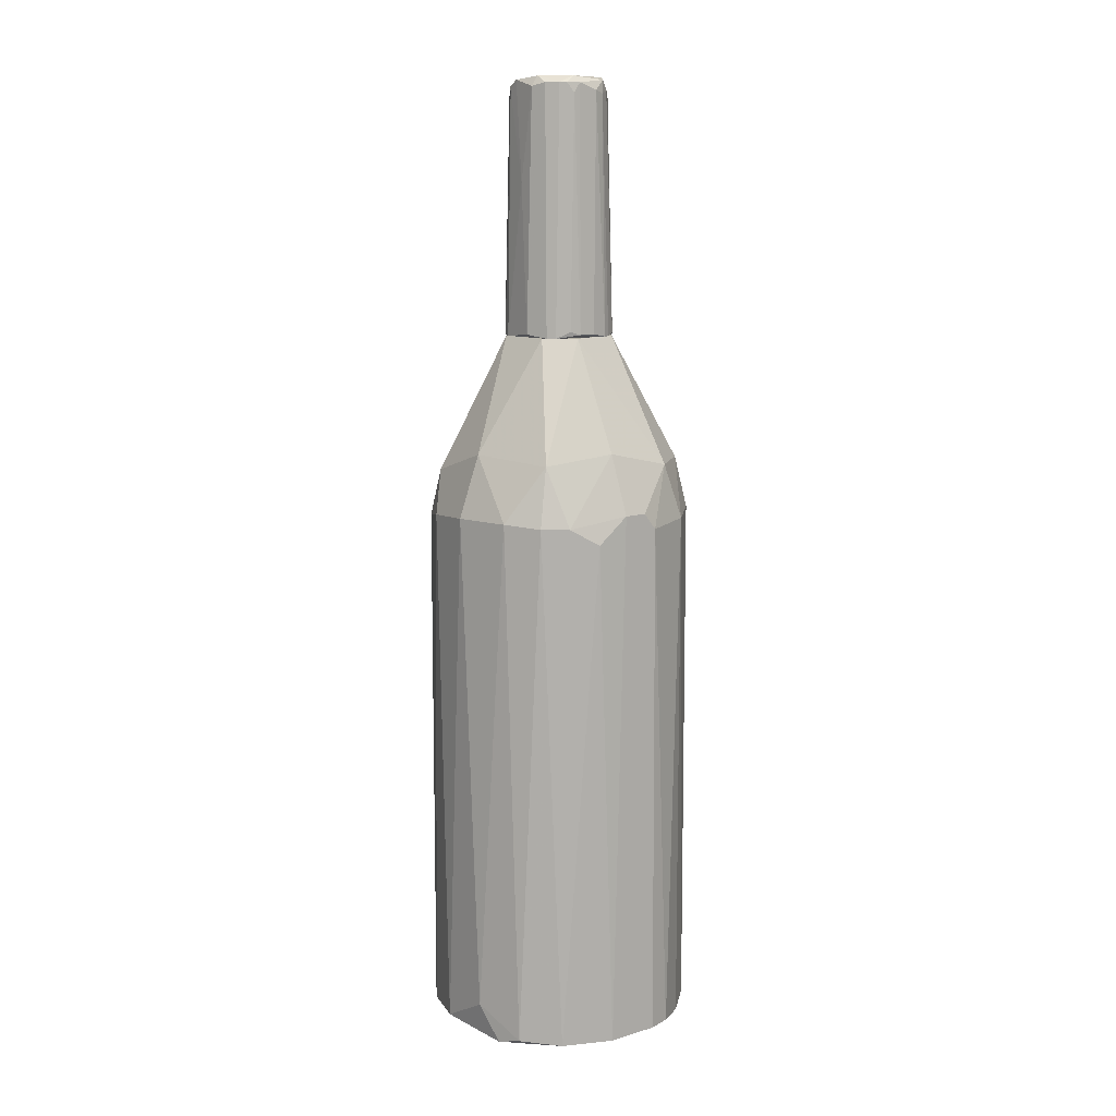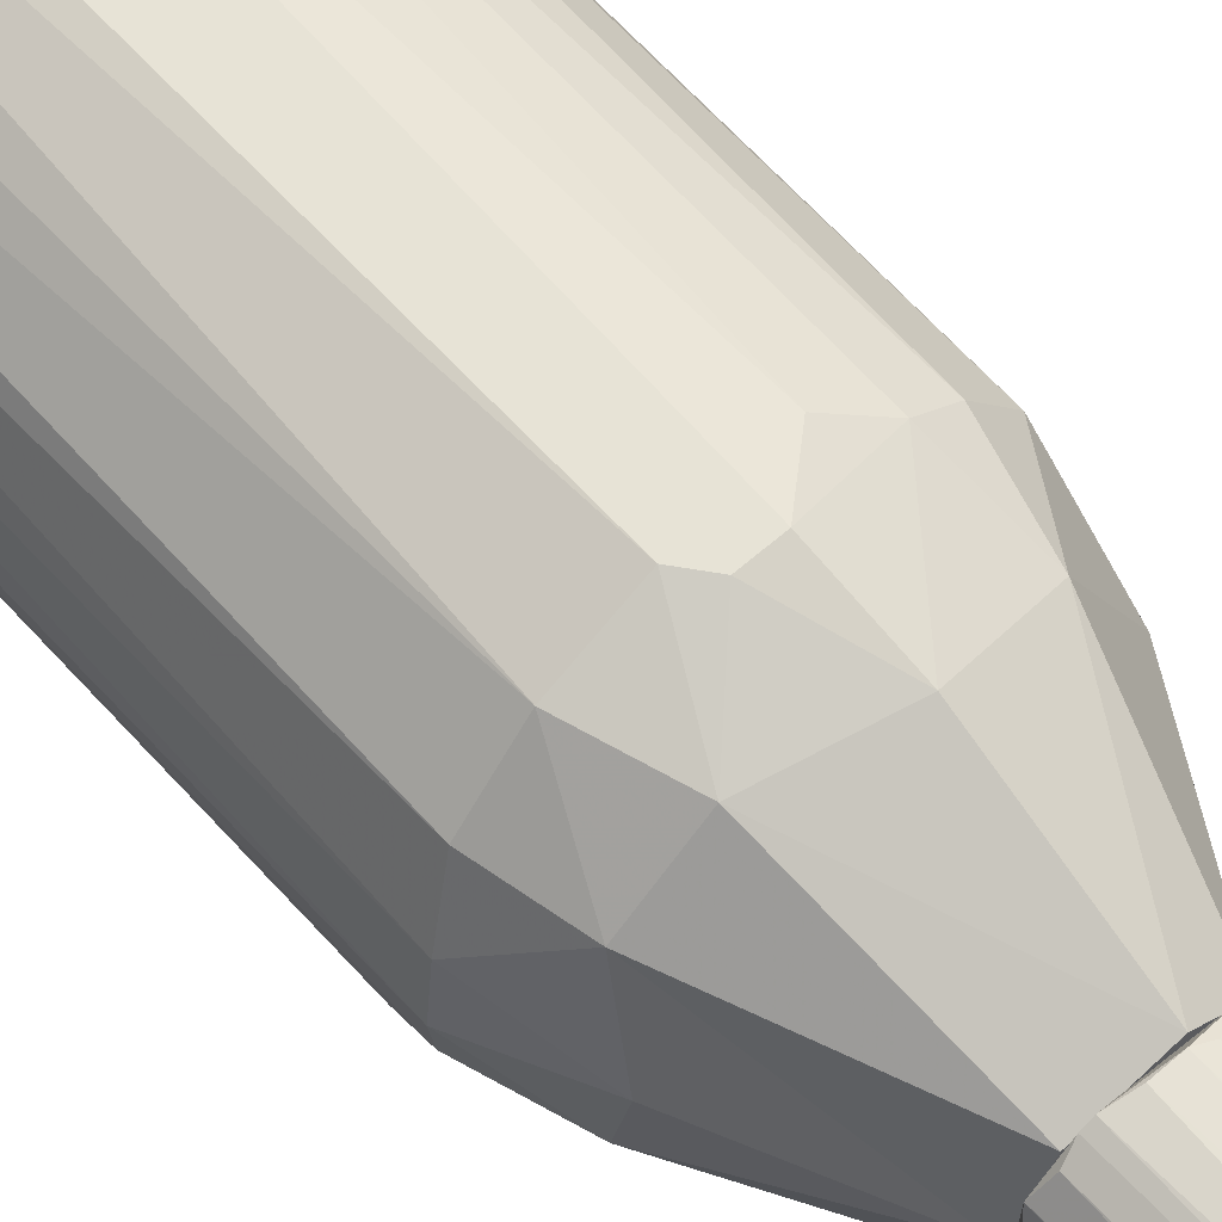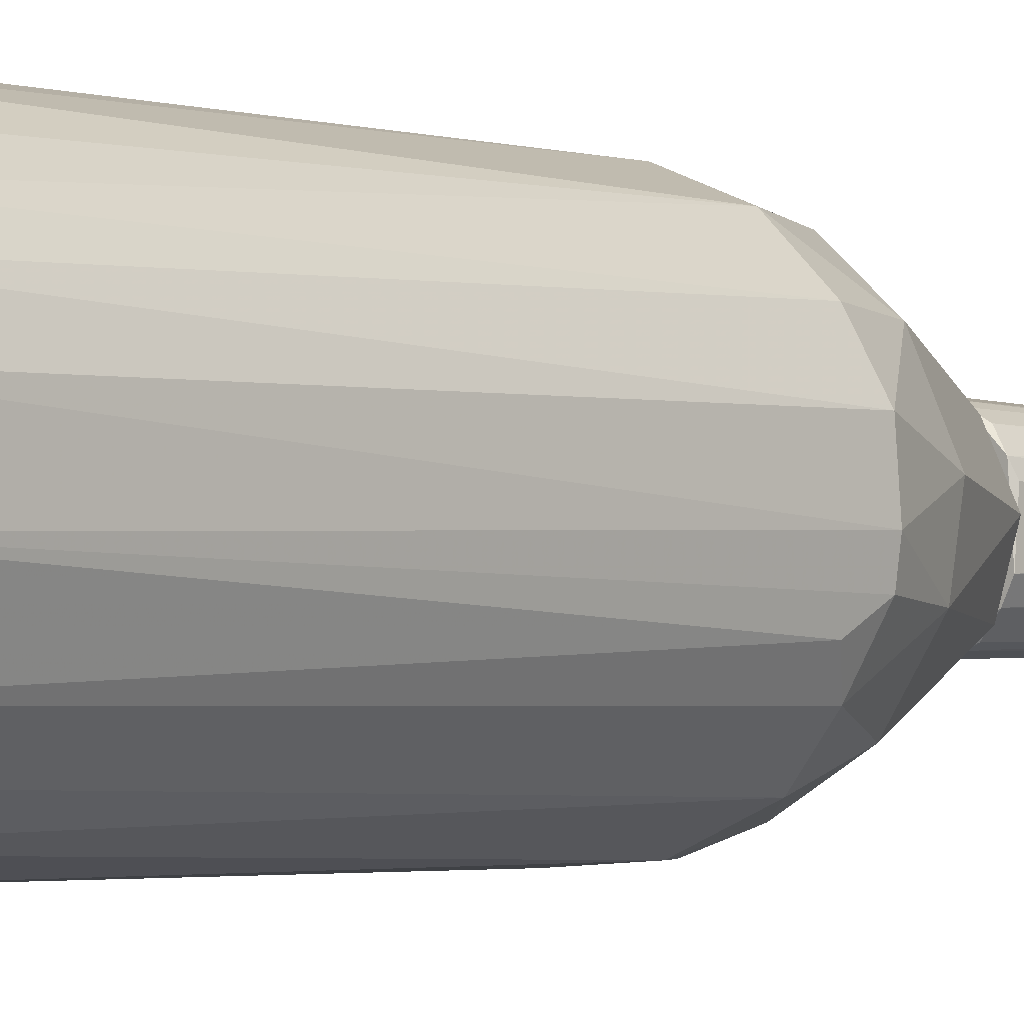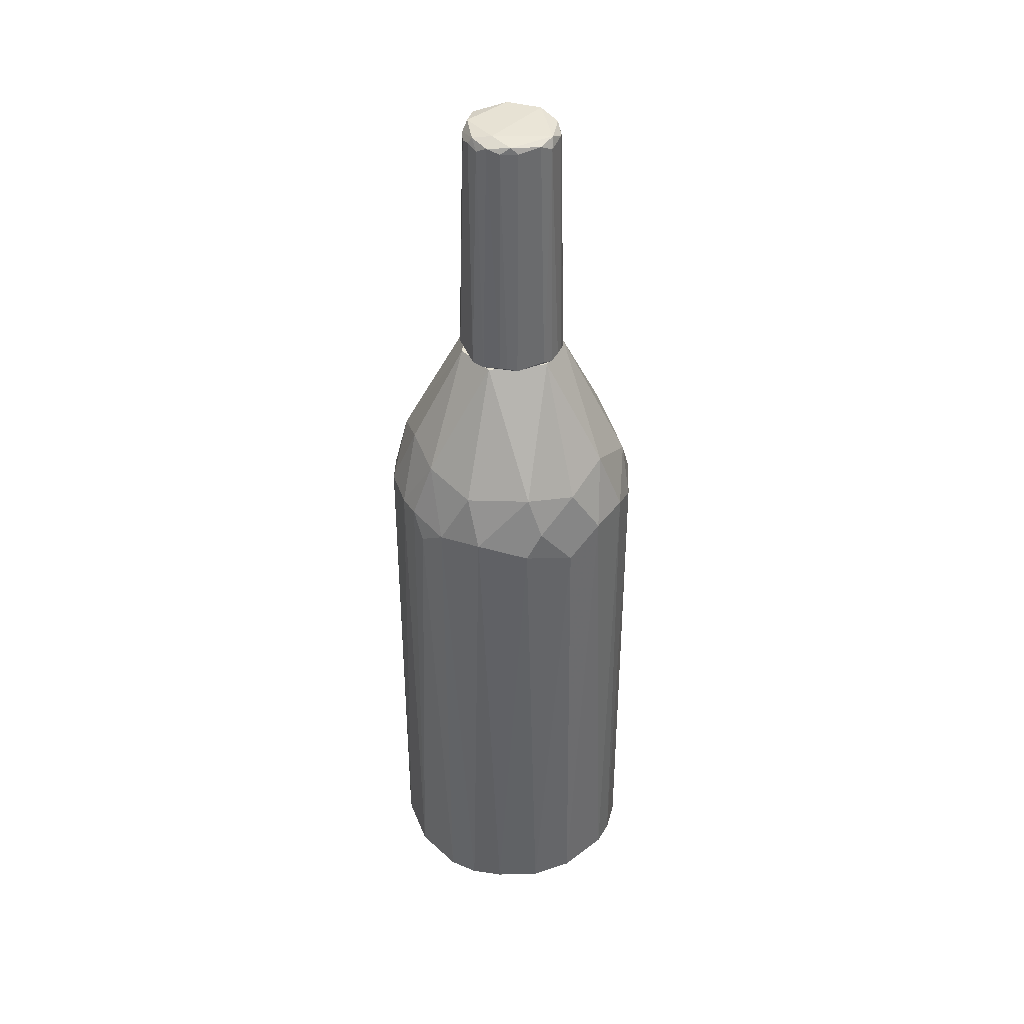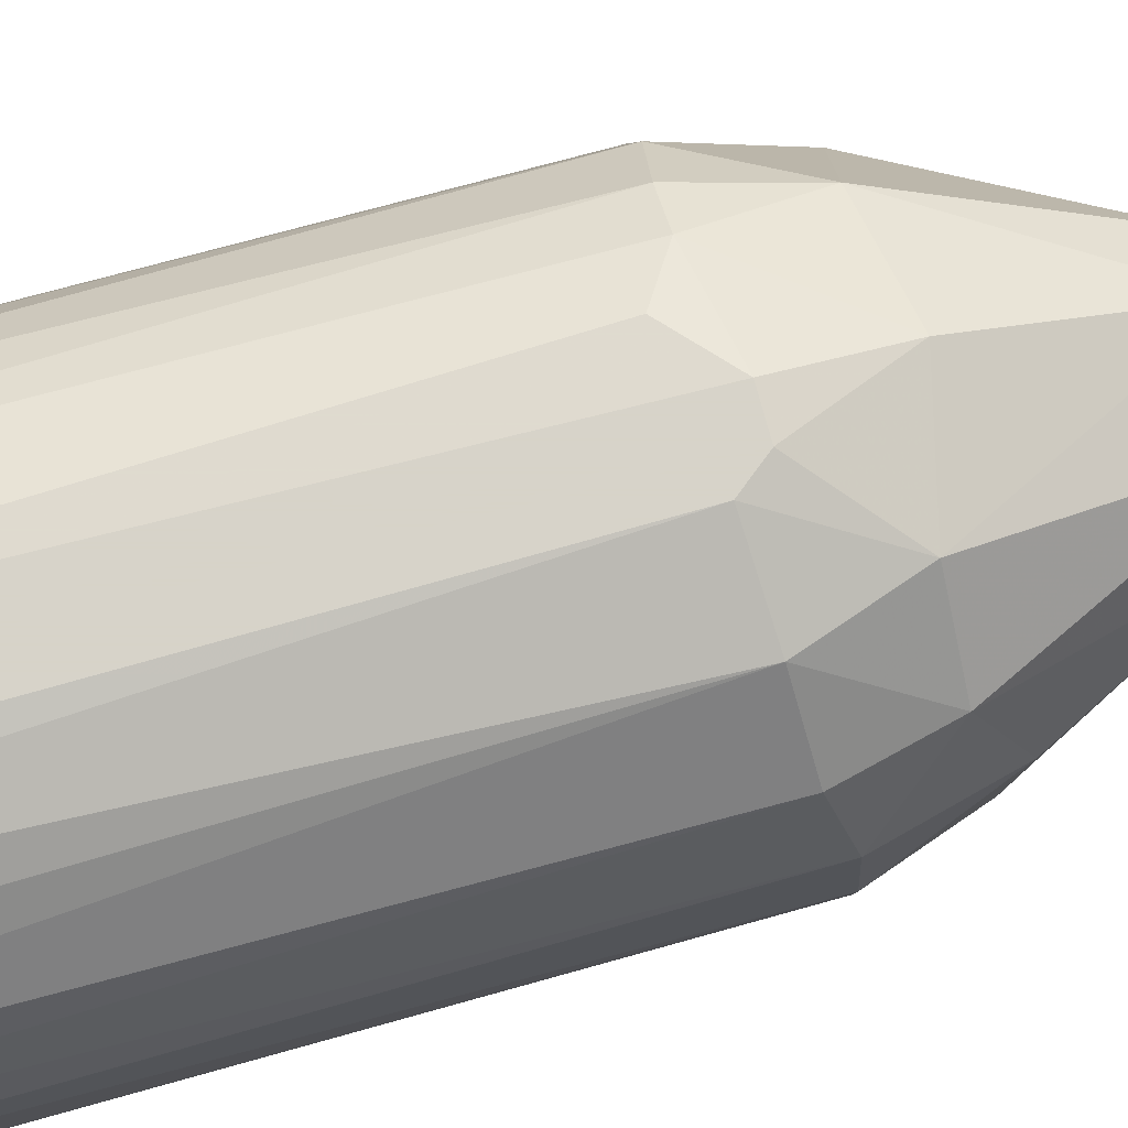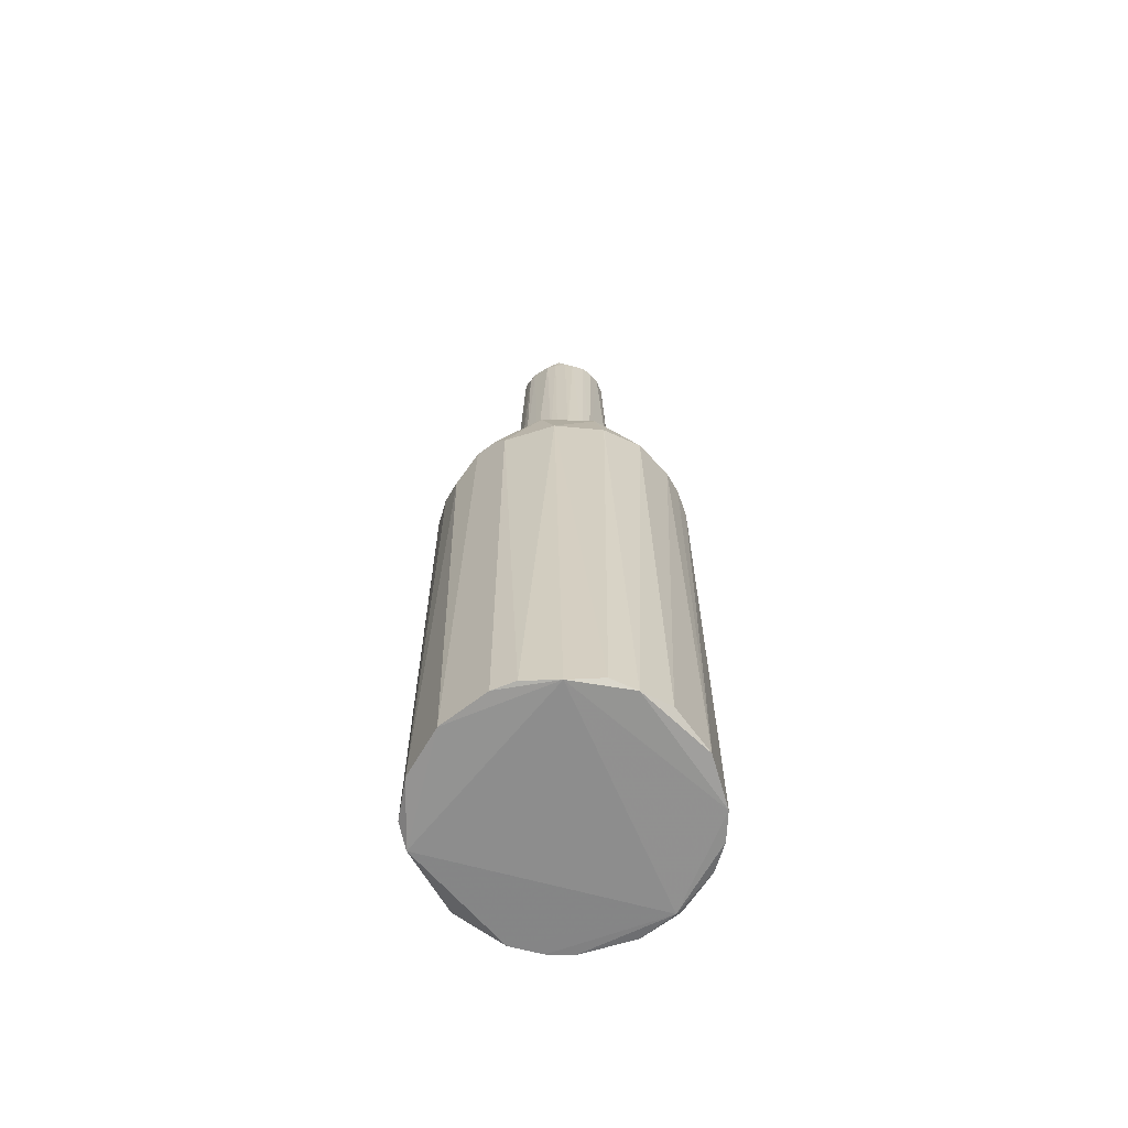
<metadata>
{"format":"obj","ext":"obj","renderer":"f3d","projection":"perspective","resolution":1024,"background":"white","views":[{"elev":11.5,"azim":-35.8,"up":"+Y"},{"elev":62.7,"azim":138.4,"up":"+Z"},{"elev":-2.5,"azim":42.8,"up":"+Z"},{"elev":39.8,"azim":157.8,"up":"+Y"},{"elev":76.4,"azim":74.6,"up":"+Z"},{"elev":-64.6,"azim":38.1,"up":"+Y"}]}
</metadata>
<code>
o convex_0
v 0.03478 0.1379 -0.2476
v 0.02197 0.1252 0.2512
v -0.02274 0.1252 0.2512
v 0.03478 -0.9428 -0.2476
v -0.253 -0.93 -0.03016
v 0.2331 -0.9364 0.1105
v 0.2458 0.1251 -0.06216
v -0.2147 0.189 -0.1005
v -0.1443 -0.9364 0.2128
v -0.221 0.1123 0.1297
v 0.06673 0.4514 0.08489
v 0.2139 -0.9364 -0.1453
v -0.1443 -0.9364 -0.2156
v 0.2139 0.1058 0.1425
v 0.09873 -0.9364 0.2384
v -0.03556 0.4514 -0.1005
v -0.09951 0.1124 -0.2349
v 0.1563 0.1123 -0.2029
v -0.0867 0.4514 0.0657
v 0.07954 0.4514 -0.07492
v -0.2274 -0.9429 0.1105
v -0.253 0.1123 0.02732
v -0.2147 0.09301 -0.1389
v -0.1315 0.1058 0.2192
v -0.04832 -0.9364 0.2512
v 0.2523 -0.93 -0.04935
v 0.2458 0.1251 0.0657
v 0.1435 0.09943 0.2128
v 0.1243 -0.9301 -0.2284
v -0.04194 -0.9364 -0.2541
v -0.221 -0.9364 -0.1325
v 0.1563 -0.9428 0.2
v -0.2466 0.1058 -0.06854
v 0.2139 0.1058 -0.1389
v -0.1698 0.1187 -0.1901
v 0.2075 0.253 0.02732
v -0.09951 0.4514 -0.03658
v -0.2466 -0.8724 0.07208
v -0.2082 -0.93 0.1553
v -0.02913 0.4514 0.1041
v 0.06673 0.08674 -0.2476
v -0.1763 0.106 0.1872
v -0.2147 0.2339 0.03375
v 0.1051 0.2083 0.2064
v 0.2523 -0.9172 0.04651
v -0.02913 0.06121 -0.2541
v 0.04116 -0.9364 -0.2541
v 0.1883 0.2083 0.1361
v -0.08032 0.07404 0.2448
v 0.05397 0.2148 -0.2221
v -0.1507 0.221 0.168
v 0.2075 -0.9301 0.1553
v -0.1251 0.2402 -0.1773
v 0.2523 0.1251 -0.01739
v 0.1627 0.2083 -0.1645
v 0.04754 0.09315 0.2512
v -0.04194 0.2019 -0.2284
v 0.05397 -0.9364 0.2512
v -0.02913 0.2402 0.2129
v 0.1051 0.4514 0.008129
v 0.2075 0.2339 -0.06854
v 0.2395 0.07404 -0.09411
v -0.1827 -0.9364 -0.1837
v 0.1755 -0.9364 -0.1901
f 18 34 64
f 11 16 19
f 16 11 20
f 2 3 25
f 9 21 25
f 6 12 26
f 14 6 27
f 4 13 30
f 13 17 30
f 4 21 31
f 21 5 31
f 4 12 32
f 12 6 32
f 21 4 32
f 25 21 32
f 28 15 32
f 5 22 33
f 8 23 33
f 31 5 33
f 23 31 33
f 17 13 35
f 23 8 35
f 19 16 37
f 5 21 38
f 22 5 38
f 10 22 38
f 21 9 39
f 38 21 39
f 10 38 39
f 11 19 40
f 18 29 41
f 9 24 42
f 39 9 42
f 10 39 42
f 22 10 43
f 33 22 43
f 8 33 43
f 37 8 43
f 19 37 43
f 11 40 44
f 6 26 45
f 27 6 45
f 30 17 46
f 1 41 46
f 46 41 47
f 29 4 47
f 4 30 47
f 41 29 47
f 30 46 47
f 14 27 48
f 28 14 48
f 27 36 48
f 11 44 48
f 44 28 48
f 3 24 49
f 24 9 49
f 25 3 49
f 9 25 49
f 16 20 50
f 41 1 50
f 18 41 50
f 40 19 51
f 10 42 51
f 42 24 51
f 43 10 51
f 19 43 51
f 6 14 52
f 14 28 52
f 32 6 52
f 28 32 52
f 35 8 53
f 17 35 53
f 8 37 53
f 37 16 53
f 26 7 54
f 36 27 54
f 45 26 54
f 27 45 54
f 34 18 55
f 50 20 55
f 18 50 55
f 2 25 56
f 15 28 56
f 44 2 56
f 28 44 56
f 1 46 57
f 46 17 57
f 50 1 57
f 16 50 57
f 17 53 57
f 53 16 57
f 32 15 58
f 25 32 58
f 56 25 58
f 15 56 58
f 3 2 59
f 24 3 59
f 2 44 59
f 44 40 59
f 51 24 59
f 40 51 59
f 20 11 60
f 11 48 60
f 48 36 60
f 7 34 61
f 54 7 61
f 36 54 61
f 55 20 61
f 34 55 61
f 20 60 61
f 60 36 61
f 7 26 62
f 26 12 62
f 34 7 62
f 12 34 62
f 13 4 63
f 4 31 63
f 31 23 63
f 35 13 63
f 23 35 63
f 12 4 64
f 4 29 64
f 29 18 64
f 34 12 64
o convex_1
v -0.04835 0.4514 -0.09413
v 0.00918 0.4578 0.1041
v -0.02275 0.4578 0.1041
v 0.05396 0.9439 -0.03658
v -0.08672 0.9247 0.03375
v 0.09875 0.4514 -0.03658
v 0.04755 0.9375 0.07852
v -0.02275 0.9311 -0.08774
v -0.09953 0.4514 -0.03019
v 0.04755 0.4578 -0.09413
v 0.09235 0.4514 0.05294
v 0.08594 0.9183 -0.03658
v -0.08032 0.9247 -0.04936
v -0.08032 0.4514 0.07211
v -0.04194 0.9311 0.08491
v 0.09235 0.9183 0.01456
v 0.05396 0.9247 -0.07494
v 0.05396 0.4514 0.0913
v 0.02199 0.9183 0.0913
v -0.07393 0.9439 0.03375
v -0.09953 0.4578 0.03375
v 0.07315 0.9119 0.05933
v 0.08594 0.4514 -0.06216
v 0.02838 0.4514 -0.1005
v -0.08032 0.4578 -0.06855
v -0.04835 0.9183 -0.08135
v 0.02199 0.9247 -0.08774
v -0.08672 0.9375 -0.01739
v -0.07393 0.9311 0.05933
v 0.09875 0.4579 0.03375
v -0.06753 0.4514 0.08491
v -0.02915 0.4578 -0.1005
v 0.07315 0.9439 0.04014
v 0.07315 0.4578 0.07852
v -0.02915 0.9119 0.0913
v 0.09235 0.9247 -0.011
v -0.05475 0.9375 -0.06855
v 0.07315 0.9311 -0.05577
v -0.02275 0.9439 0.07852
v 0.06036 0.4578 -0.08774
v -0.09313 0.7457 0.008171
v 0.03476 0.9375 -0.08135
v 0.04117 0.4514 0.09769
v -0.05475 0.9311 0.07852
v 0.04117 0.9119 0.08491
v -0.09313 0.4514 -0.04936
v -0.08672 0.9183 -0.03658
v 0.08594 0.9247 0.03375
v -0.04194 0.4643 0.09769
v 0.06036 0.9183 0.07211
v -0.06753 0.4578 -0.08135
v -0.01636 0.9311 0.0913
v 0.08594 0.9375 -0.01739
f 112 100 117
f 65 70 73
f 73 70 75
f 73 75 78
f 78 75 82
f 73 78 85
f 70 65 87
f 76 70 87
f 87 65 88
f 81 74 91
f 88 72 91
f 74 88 91
f 69 84 92
f 84 69 93
f 69 85 93
f 85 78 93
f 75 70 94
f 78 82 95
f 93 78 95
f 88 65 96
f 72 88 96
f 65 90 96
f 90 72 96
f 68 84 97
f 71 86 97
f 82 75 98
f 75 86 98
f 70 76 100
f 94 70 100
f 80 94 100
f 84 68 101
f 90 77 101
f 72 90 101
f 77 92 101
f 92 84 101
f 76 87 102
f 97 84 103
f 71 97 103
f 74 81 104
f 88 74 104
f 87 88 104
f 102 87 104
f 81 102 104
f 85 69 105
f 73 85 105
f 69 92 105
f 91 72 106
f 81 91 106
f 101 68 106
f 72 101 106
f 102 81 106
f 68 102 106
f 66 67 107
f 83 66 107
f 67 95 107
f 95 82 107
f 84 93 108
f 93 95 108
f 79 103 108
f 103 84 108
f 71 83 109
f 82 98 109
f 107 82 109
f 83 107 109
f 65 73 110
f 77 89 110
f 92 77 111
f 73 105 111
f 105 92 111
f 110 73 111
f 77 110 111
f 86 75 112
f 75 94 112
f 94 80 112
f 97 86 112
f 80 100 112
f 95 67 113
f 67 99 113
f 99 79 113
f 79 108 113
f 108 95 113
f 86 71 114
f 98 86 114
f 71 109 114
f 109 98 114
f 89 77 115
f 77 90 115
f 90 65 115
f 65 110 115
f 110 89 115
f 67 66 116
f 66 83 116
f 83 71 116
f 99 67 116
f 79 99 116
f 103 79 116
f 71 103 116
f 68 97 117
f 100 76 117
f 76 102 117
f 102 68 117
f 97 112 117

</code>
